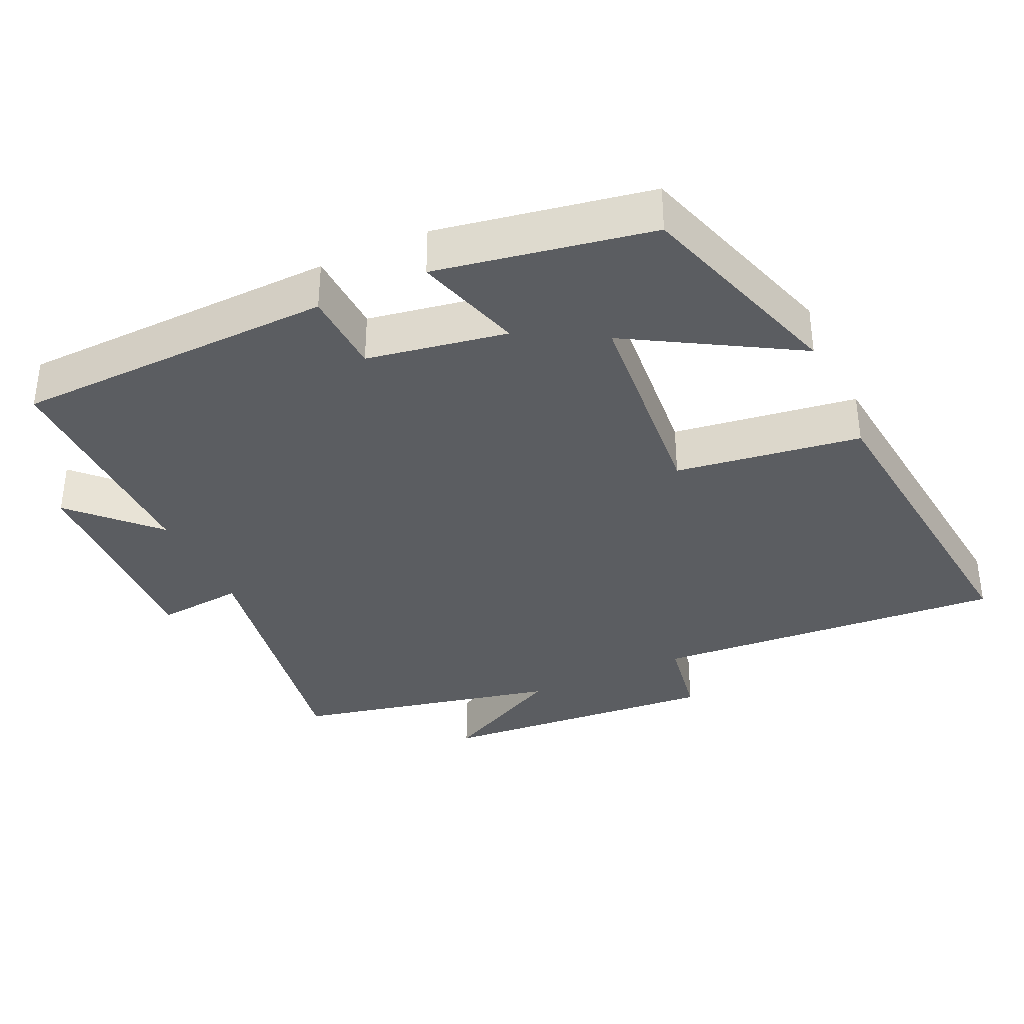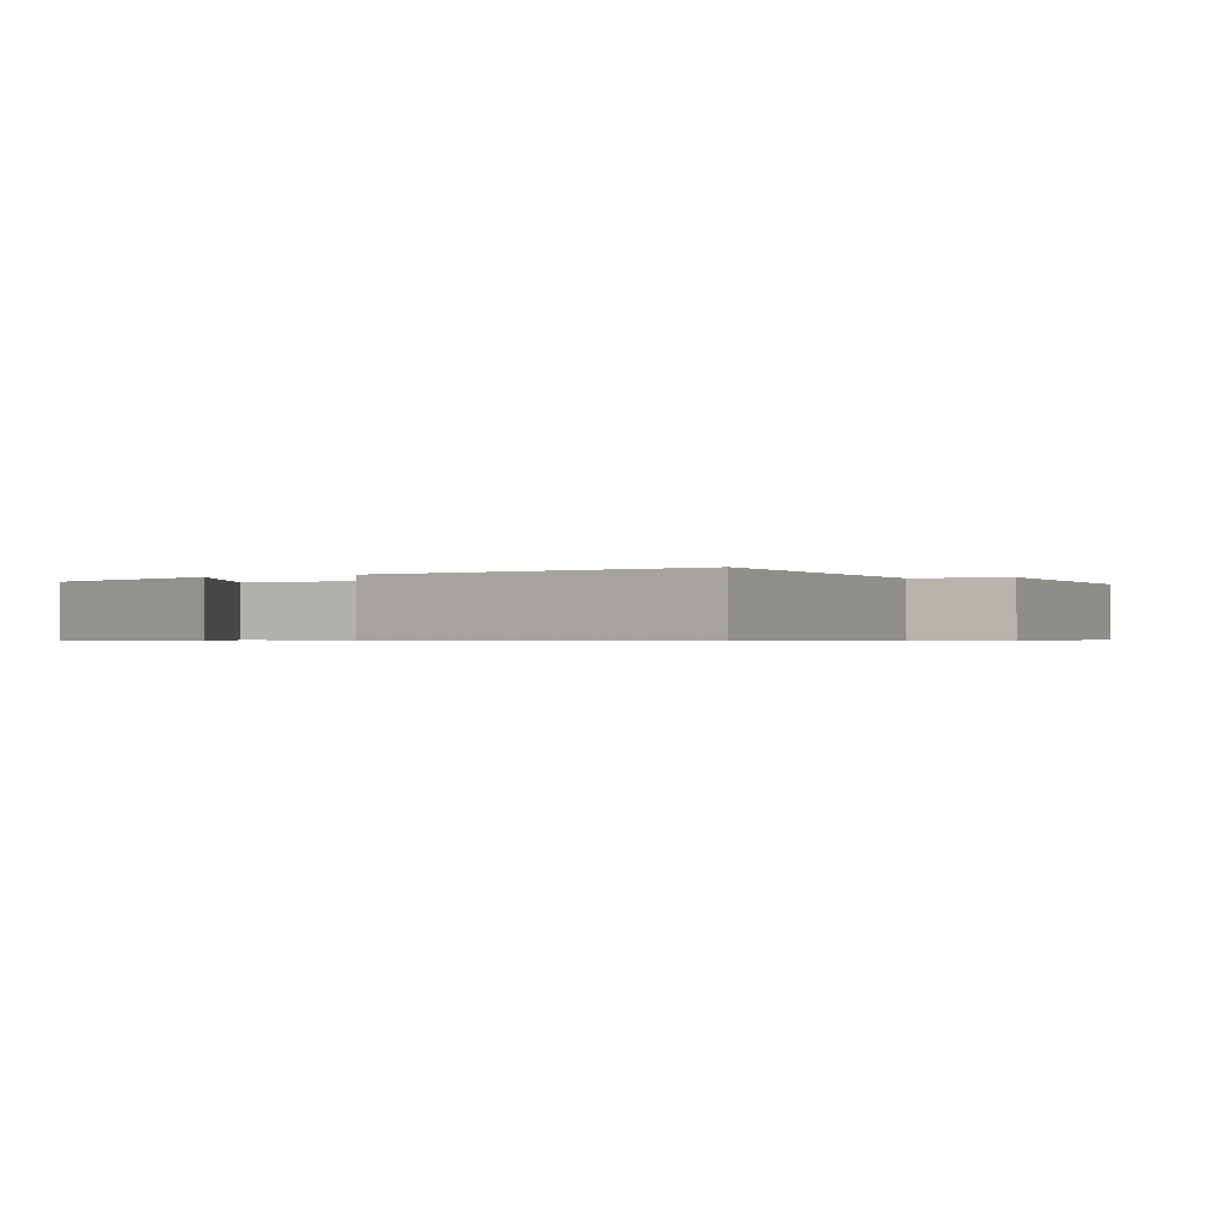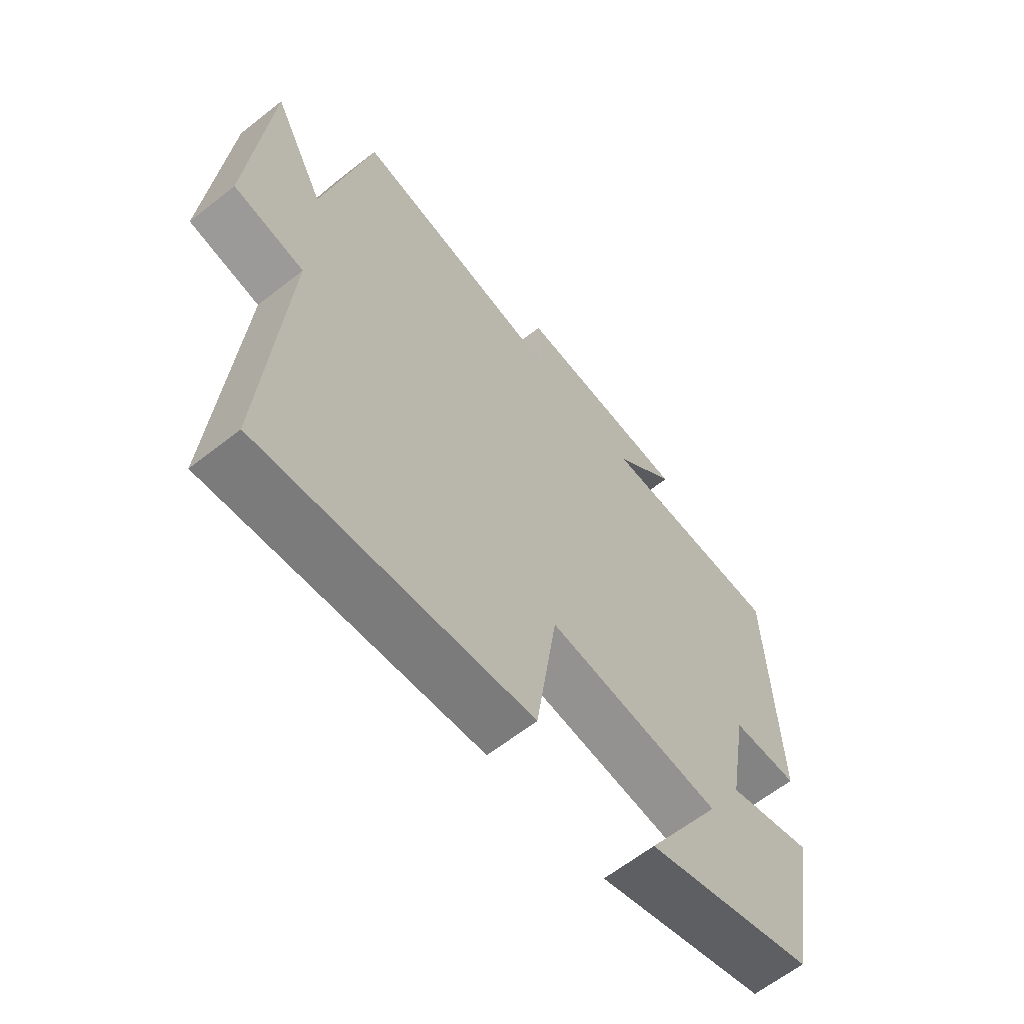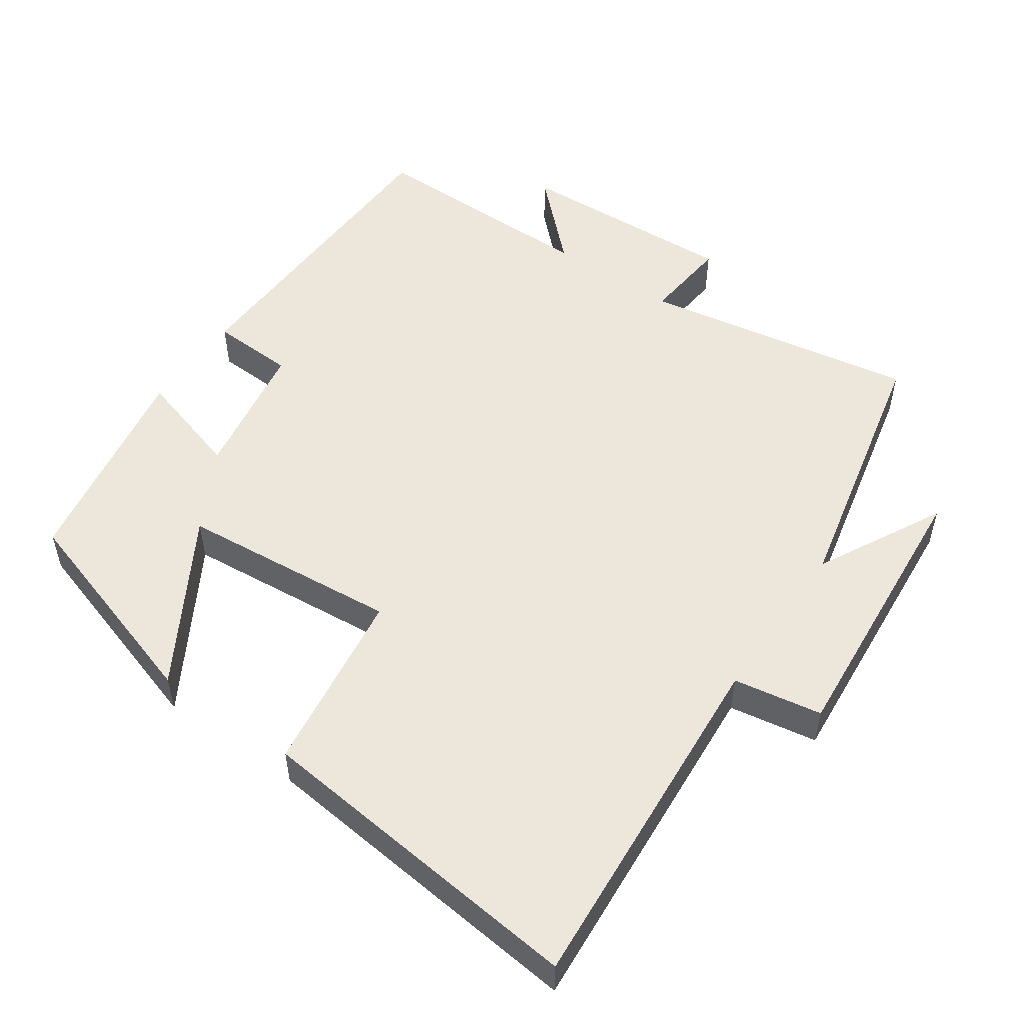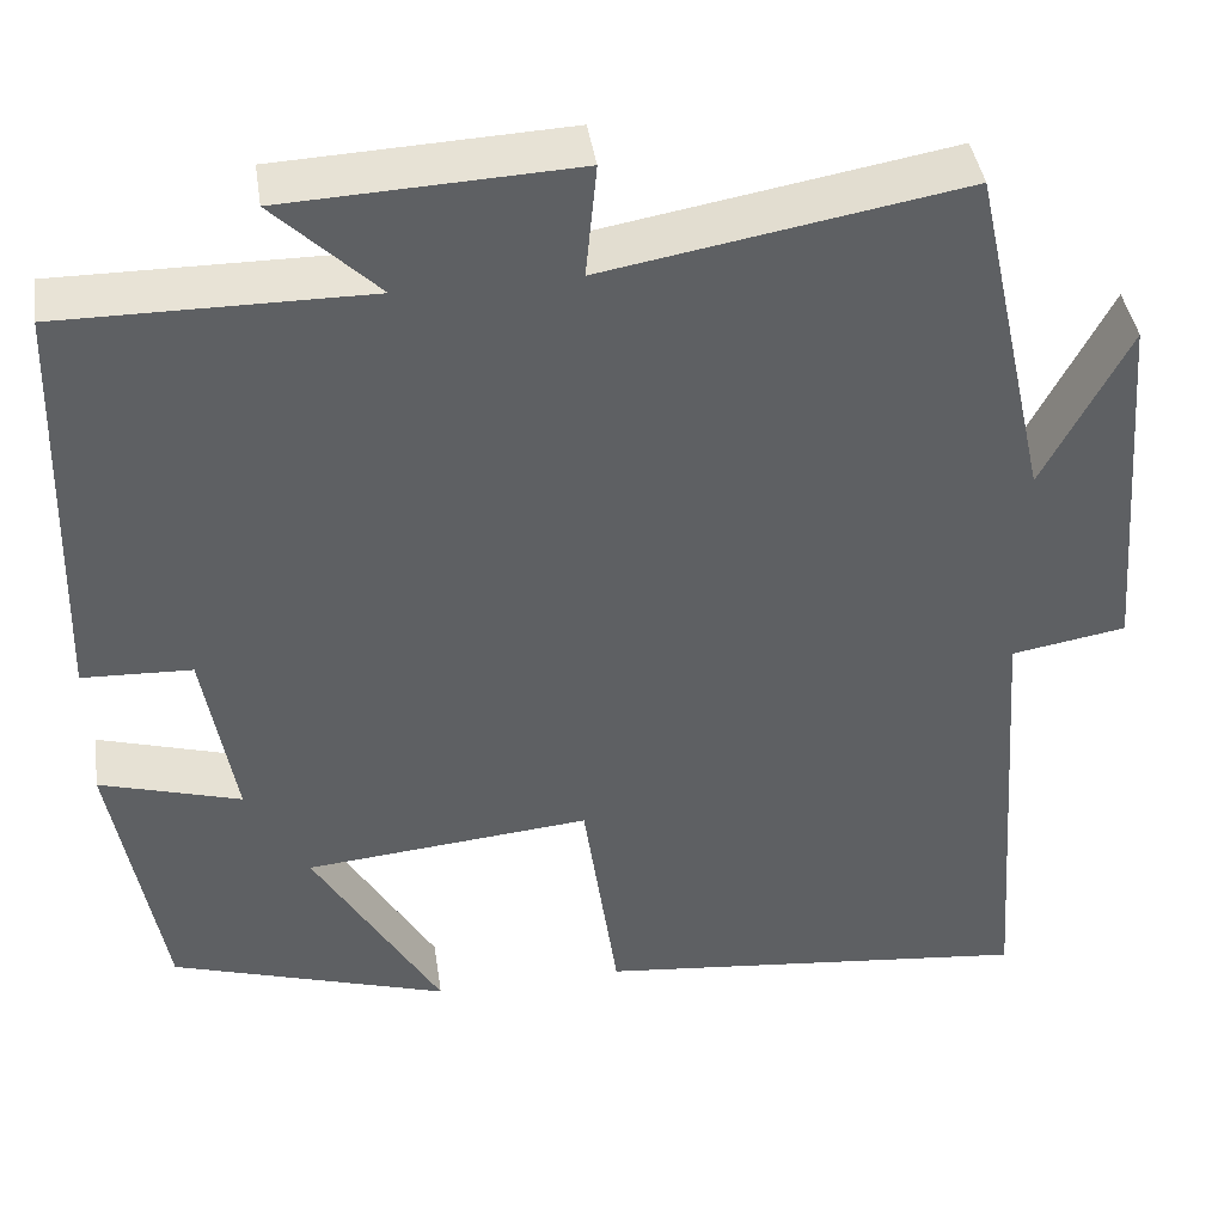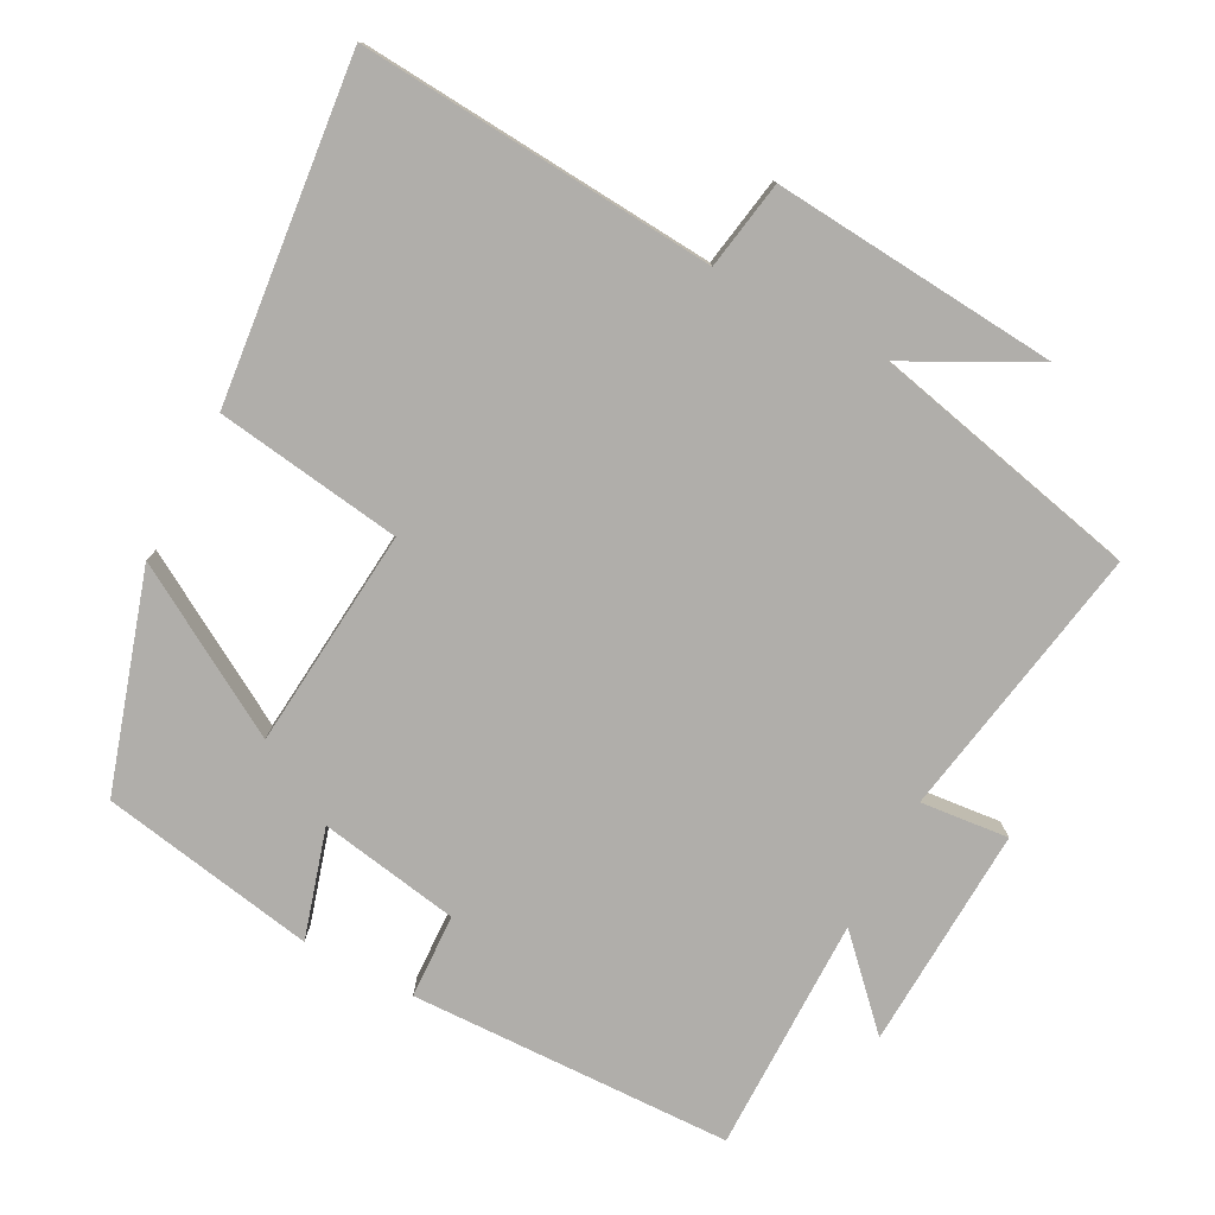
<metadata>
{"format":"obj","ext":"obj","renderer":"f3d","projection":"perspective","resolution":1024,"background":"white","views":[{"elev":-35.6,"azim":114.9,"up":"+Y"},{"elev":-0.6,"azim":-149.5,"up":"+Y"},{"elev":-62.9,"azim":-51.4,"up":"+Z"},{"elev":52.2,"azim":-145.2,"up":"+Y"},{"elev":41.7,"azim":171.4,"up":"+Z"},{"elev":-77.9,"azim":-117.9,"up":"+Y"}]}
</metadata>
<code>
v -0.417 0.07 0.567
v -0.031 0.07 0.5
v -0.043 0.07 0.623
v 0.269 0.07 0.609
v 0.157 0.07 0.5
v 0.487 0.07 0.502
v 0.5 0.07 0.051
v 0.382 0.07 0.046
v 0.348 0.07 -0.15
v 0.5 0.07 -0.105
v 0.446 0.07 -0.406
v 0.146 0.07 -0.5
v 0.283 0.07 -0.268
v -0.025 0.07 -0.24
v -0.062 0.07 -0.5
v -0.536 0.07 -0.55
v -0.5 0.07 -0.052
v -0.624 0.07 -0.031
v -0.592 0.07 0.369
v -0.5 0.07 0.192
v -0.417 0 0.567
v -0.031 0 0.5
v -0.043 0 0.623
v 0.269 0 0.609
v 0.157 0 0.5
v 0.487 0 0.502
v 0.5 0 0.051
v 0.382 0 0.046
v 0.348 0 -0.15
v 0.5 0 -0.105
v 0.446 0 -0.406
v 0.146 0 -0.5
v 0.283 0 -0.268
v -0.025 0 -0.24
v -0.062 0 -0.5
v -0.536 0 -0.55
v -0.5 0 -0.052
v -0.624 0 -0.031
v -0.592 0 0.369
v -0.5 0 0.192
f 17 18 19 20
f 17 20 1 2
f 16 17 2
f 15 16 2
f 14 15 2
f 13 14 2
f 10 11 12 13
f 9 10 13
f 13 2 3
f 9 13 3
f 8 9 3
f 5 6 7 8
f 5 8 3
f 3 4 5
f 40 39 38 37
f 22 21 40 37
f 22 37 36
f 22 36 35
f 22 35 34
f 22 34 33
f 33 32 31 30
f 33 30 29
f 23 22 33
f 23 33 29
f 23 29 28
f 28 27 26 25
f 23 28 25
f 25 24 23
f 1 21 22 2
f 2 22 23 3
f 3 23 24 4
f 4 24 25 5
f 5 25 26 6
f 6 26 27 7
f 7 27 28 8
f 8 28 29 9
f 9 29 30 10
f 10 30 31 11
f 11 31 32 12
f 12 32 33 13
f 13 33 34 14
f 14 34 35 15
f 15 35 36 16
f 16 36 37 17
f 17 37 38 18
f 18 38 39 19
f 19 39 40 20
f 20 40 21 1

</code>
